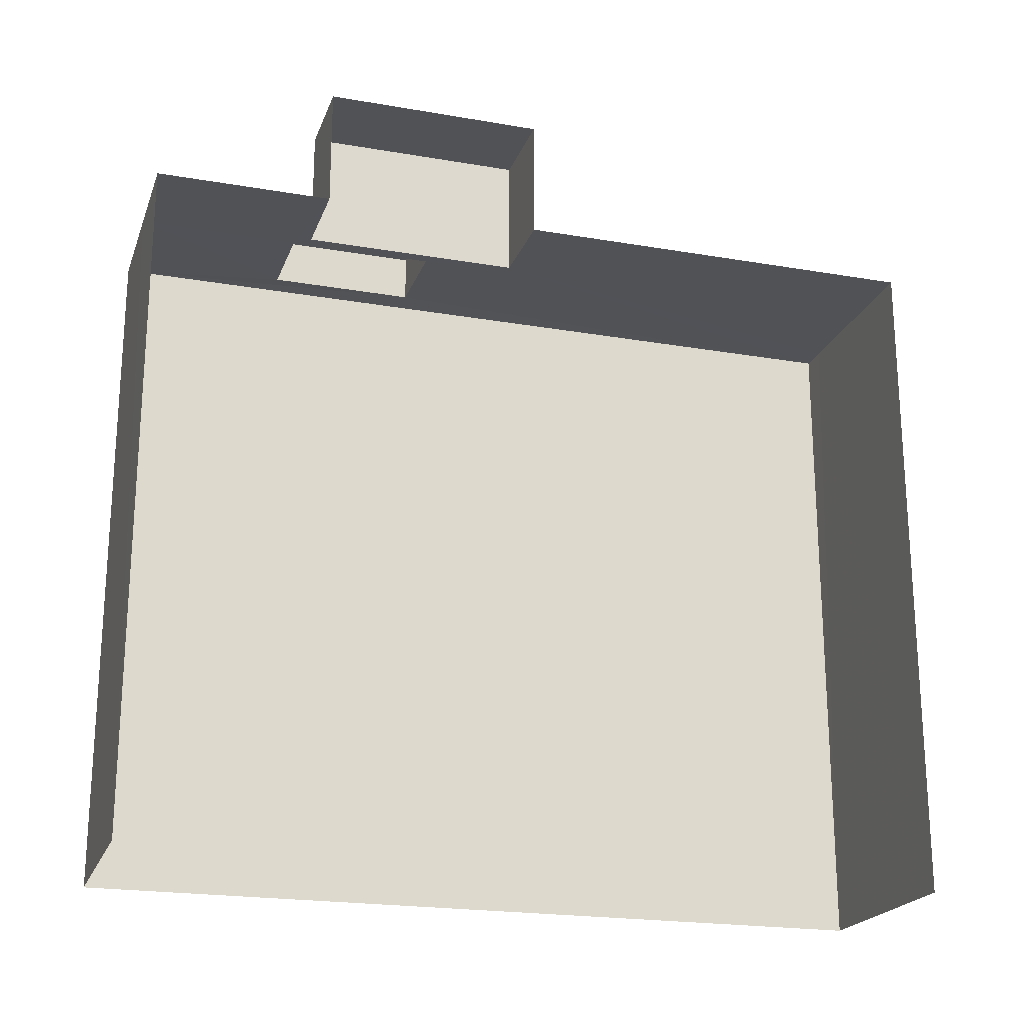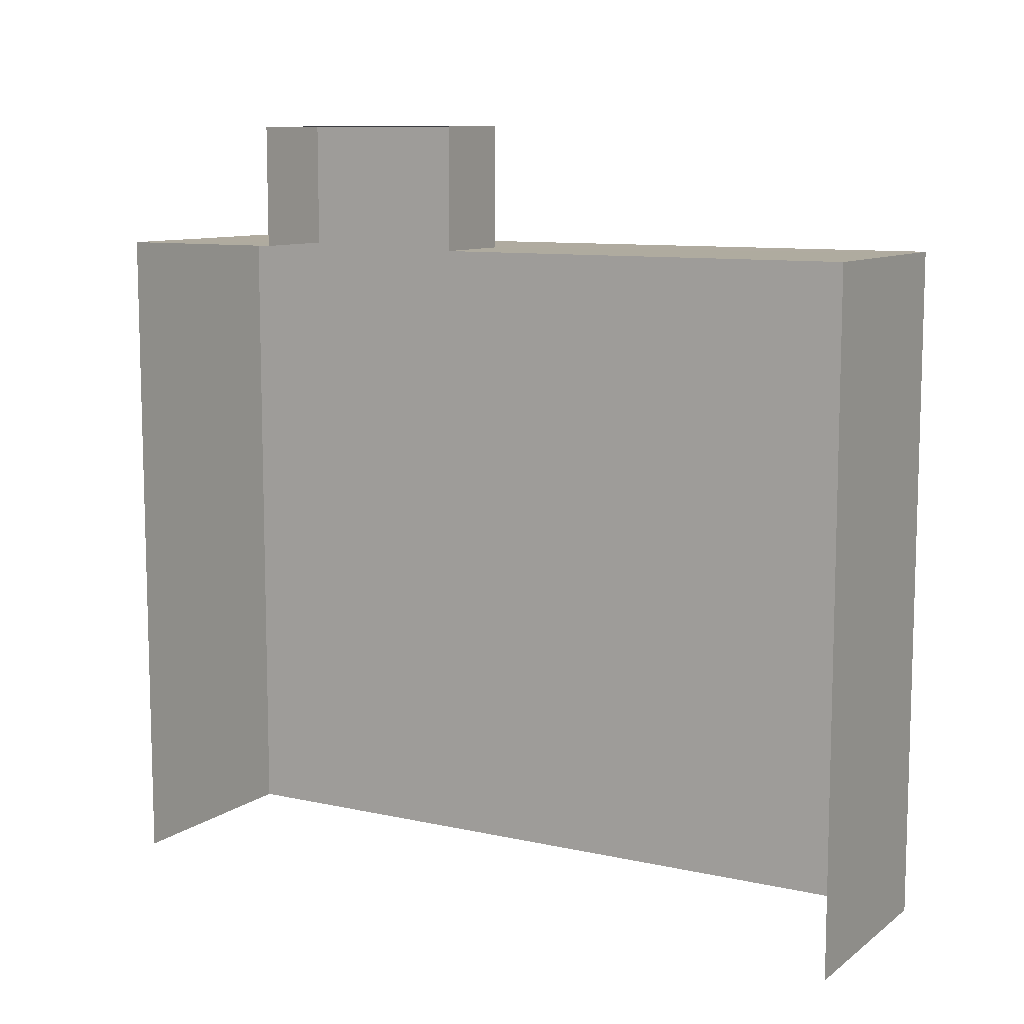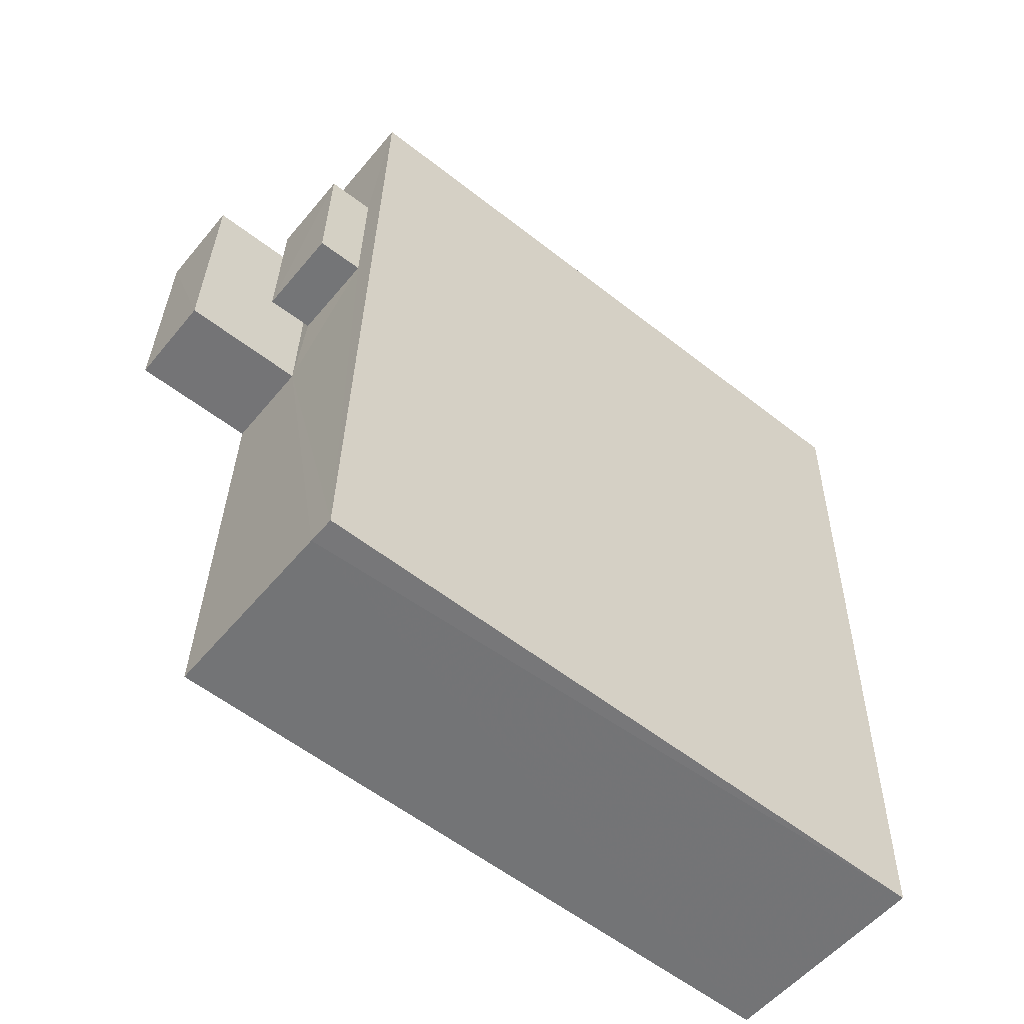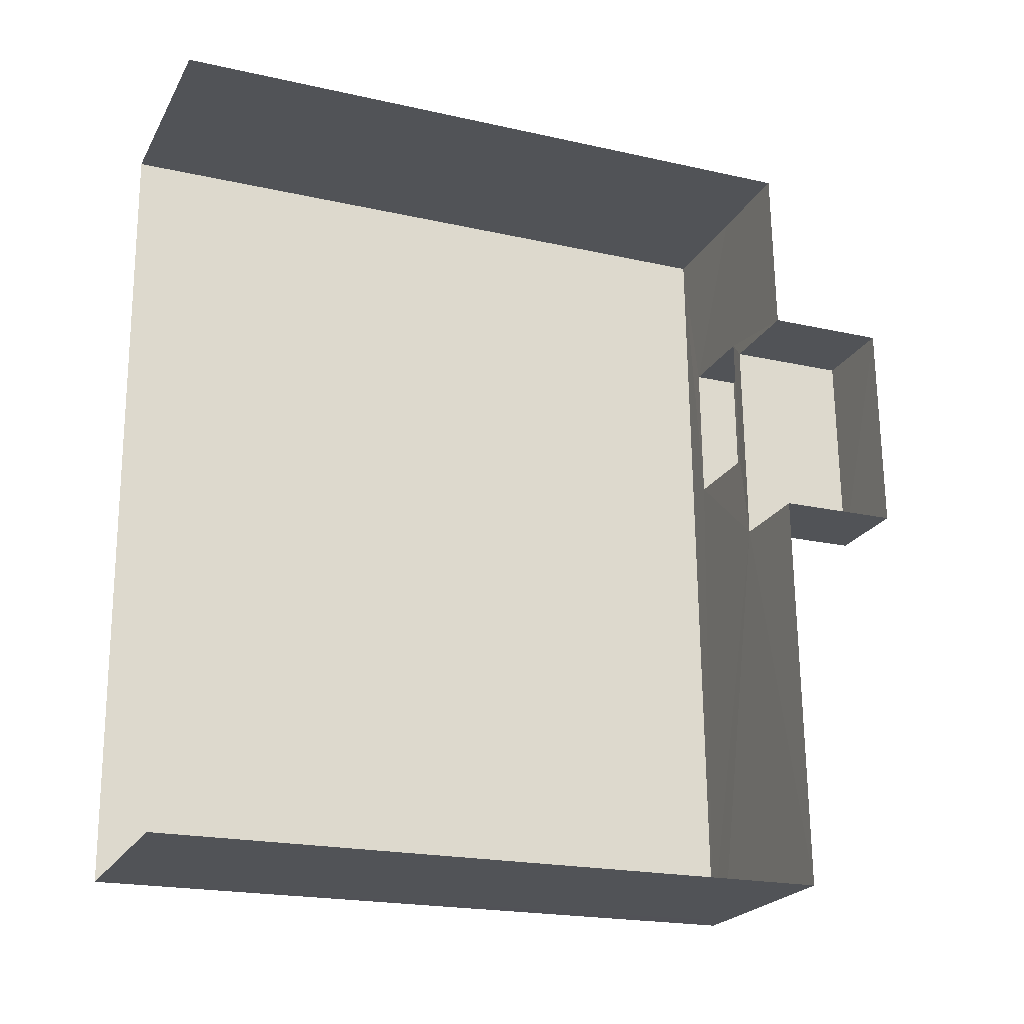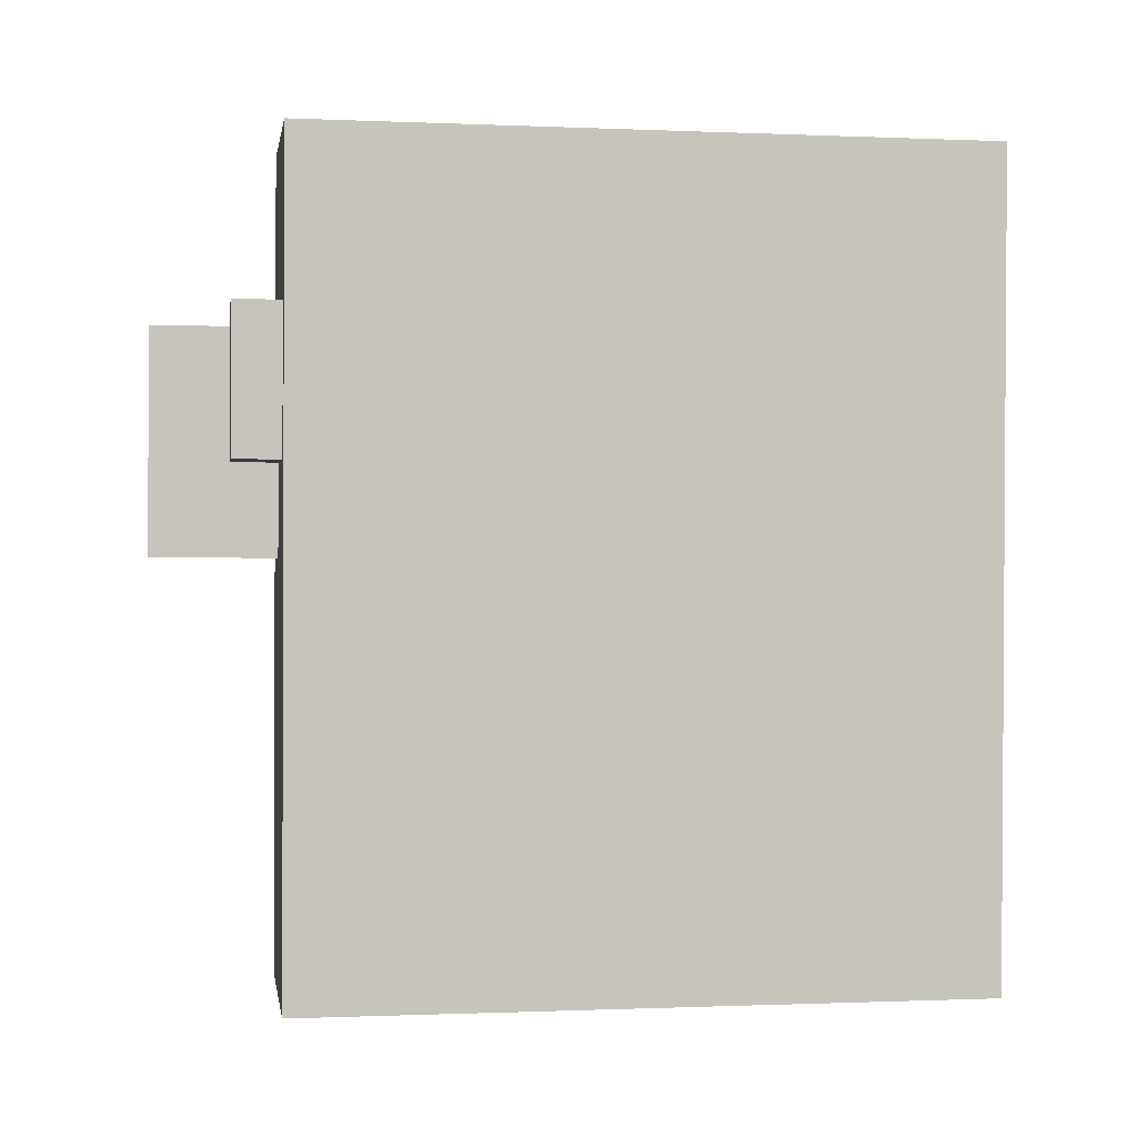
<metadata>
{"format":"obj","ext":"obj","renderer":"f3d","projection":"perspective","resolution":1024,"background":"white","views":[{"elev":-21.2,"azim":-108.6,"up":"+Z"},{"elev":9.7,"azim":-61.6,"up":"+Z"},{"elev":-57.5,"azim":50.9,"up":"+Y"},{"elev":-20.6,"azim":-112.2,"up":"+Y"},{"elev":-0.7,"azim":80.9,"up":"+Y"}]}
</metadata>
<code>
v -3.722e+05 -1.045e+05 28.82
v -3.722e+05 -1.046e+05 28.82
v -3.722e+05 -1.046e+05 28.82
v -3.722e+05 -1.045e+05 28.82
v -3.722e+05 -1.046e+05 56.85
v -3.722e+05 -1.046e+05 56.85
v -3.722e+05 -1.046e+05 56.85
v -3.722e+05 -1.046e+05 56.85
v -3.722e+05 -1.046e+05 54.2
v -3.722e+05 -1.046e+05 54.2
v -3.722e+05 -1.046e+05 54.2
v -3.722e+05 -1.046e+05 54.2
v -3.722e+05 -1.046e+05 52.57
v -3.722e+05 -1.046e+05 52.57
v -3.722e+05 -1.046e+05 52.57
v -3.722e+05 -1.046e+05 52.57
v -3.722e+05 -1.046e+05 52.57
v -3.722e+05 -1.045e+05 52.57
v -3.722e+05 -1.046e+05 52.57
v -3.722e+05 -1.046e+05 52.57
v -3.722e+05 -1.046e+05 52.57
v -3.722e+05 -1.045e+05 52.57
v -3.722e+05 -1.046e+05 52.57
v -3.722e+05 -1.045e+05 52.57
v -3.722e+05 -1.046e+05 52.57
v -3.722e+05 -1.046e+05 52.57
f 1 2 3
f 4 1 3
f 18 4 19
f 5 19 15
f 6 5 15
f 15 4 3
f 15 3 13
f 19 4 15
f 23 9 11
f 17 23 11
f 5 6 7
f 8 5 7
f 9 10 11
f 9 12 10
f 13 14 15
f 16 14 13
f 17 18 19
f 17 19 20
f 16 21 14
f 17 22 18
f 20 14 23
f 24 25 21
f 26 24 22
f 17 20 23
f 21 25 14
f 17 26 22
f 14 25 23
f 26 25 24
f 2 16 3
f 3 16 13
f 21 16 2
f 23 12 9
f 23 25 12
f 25 10 12
f 25 26 10
f 14 7 6
f 15 14 6
f 4 22 1
f 1 22 24
f 18 22 4
f 20 5 8
f 20 19 5
f 14 8 7
f 14 20 8
f 17 11 10
f 26 17 10
f 21 2 1
f 24 21 1

</code>
